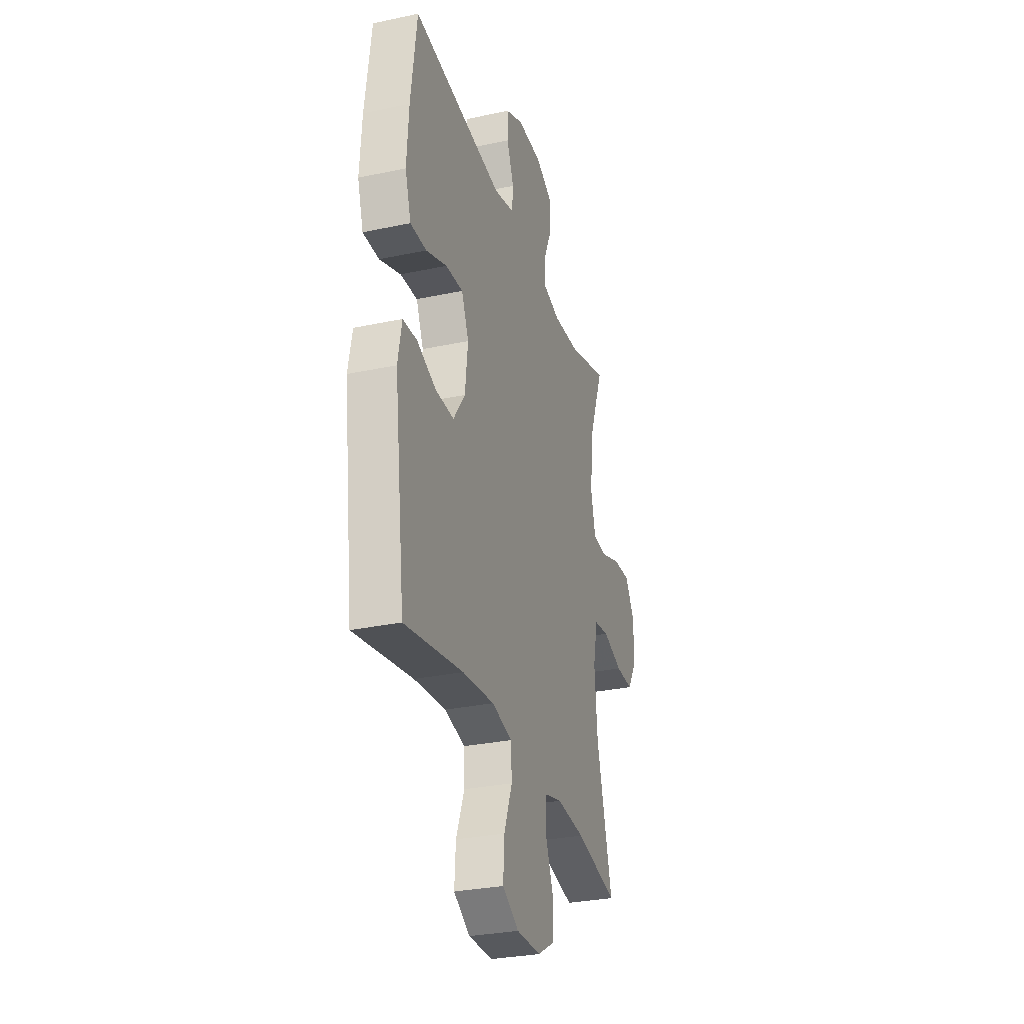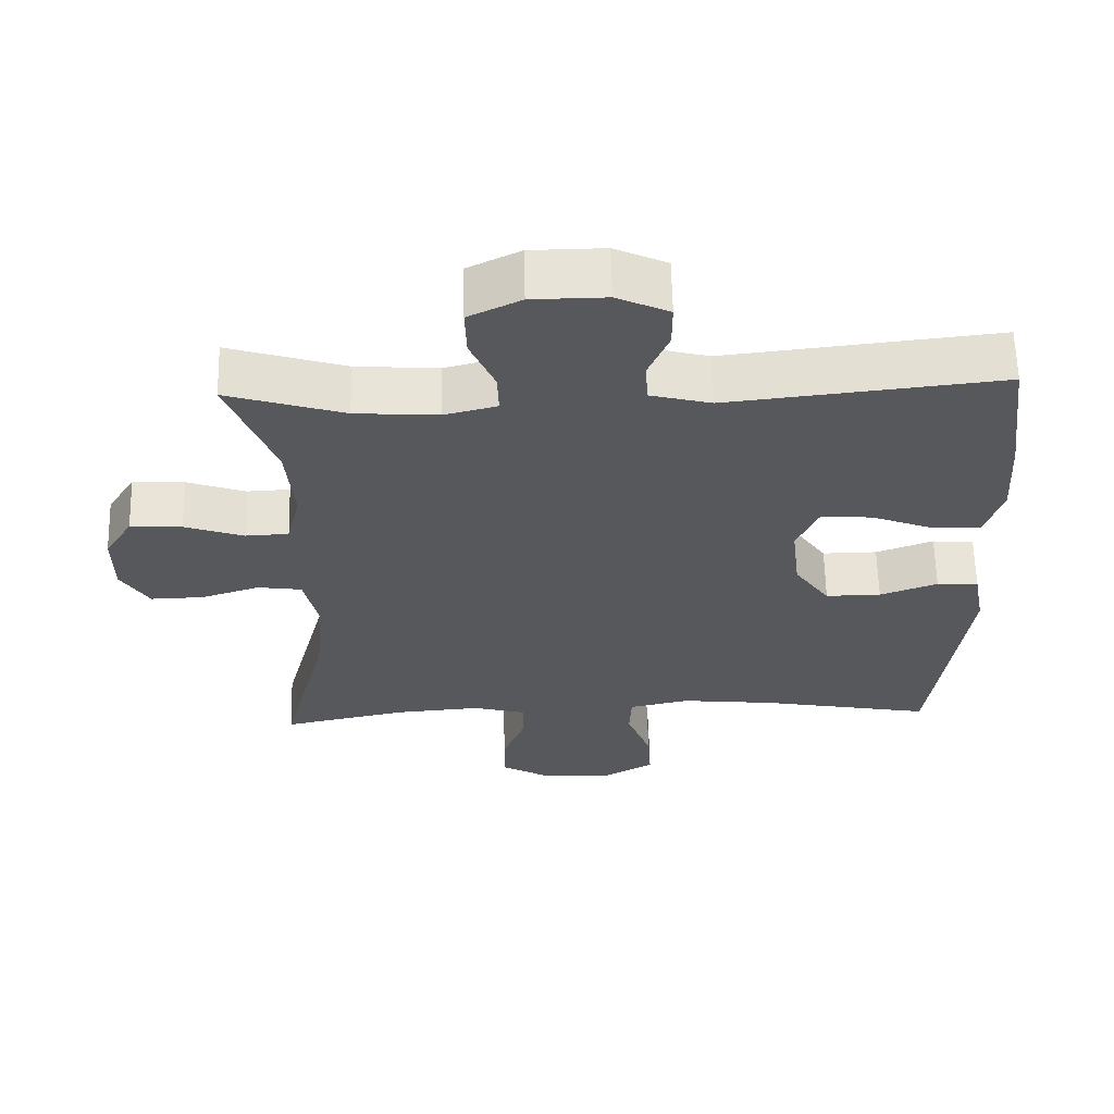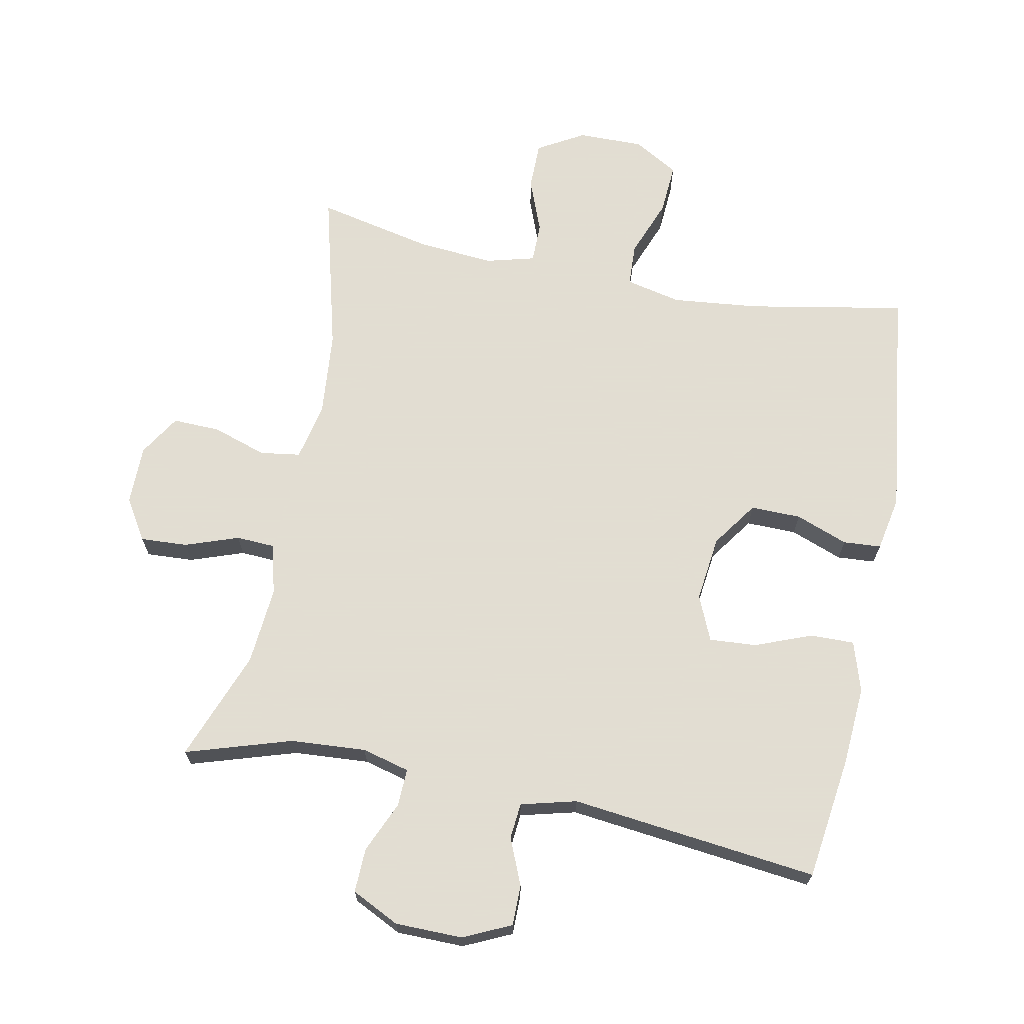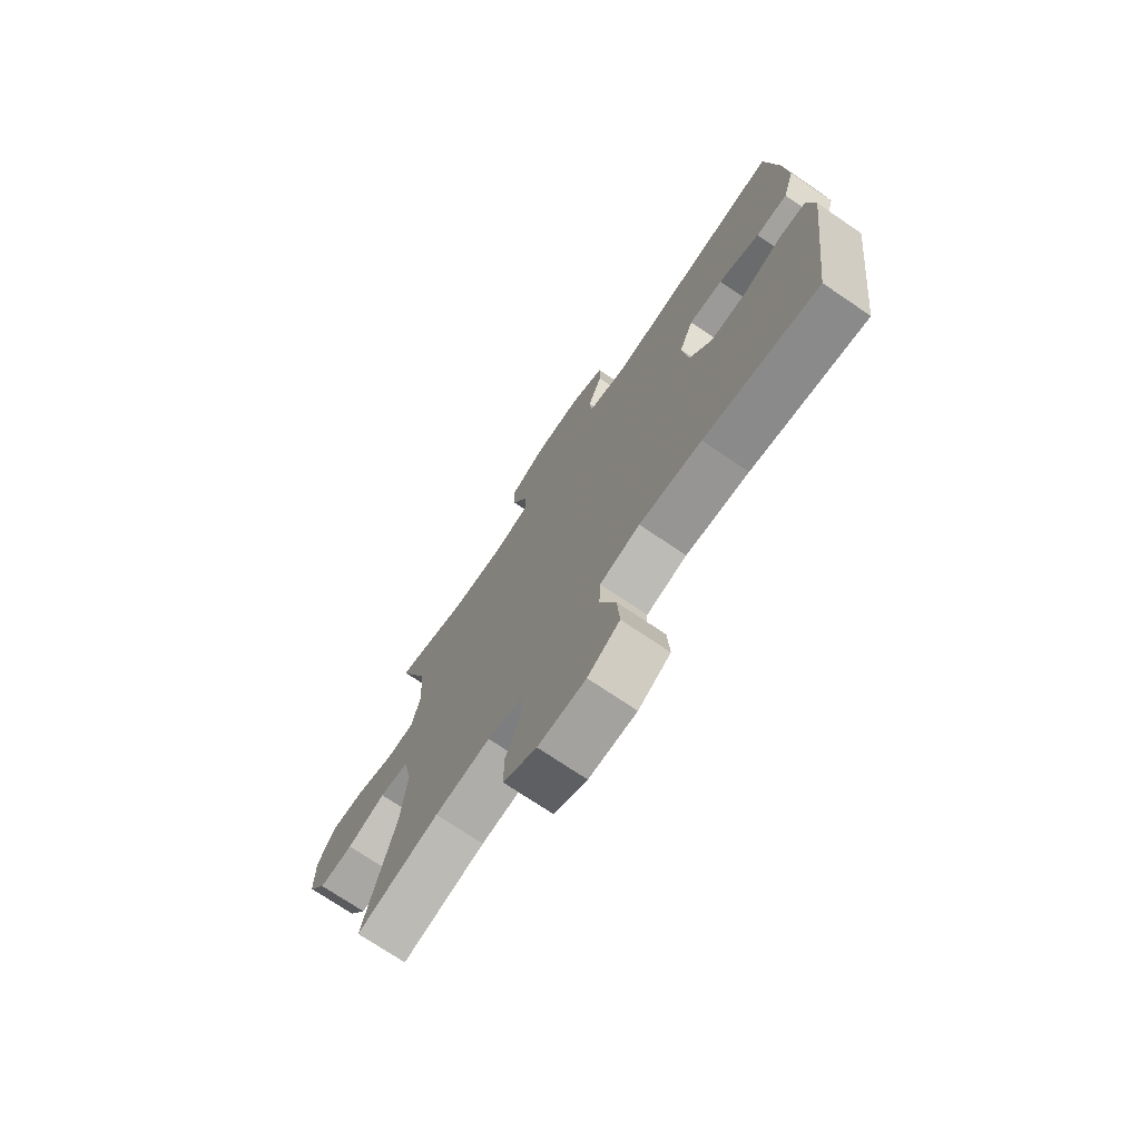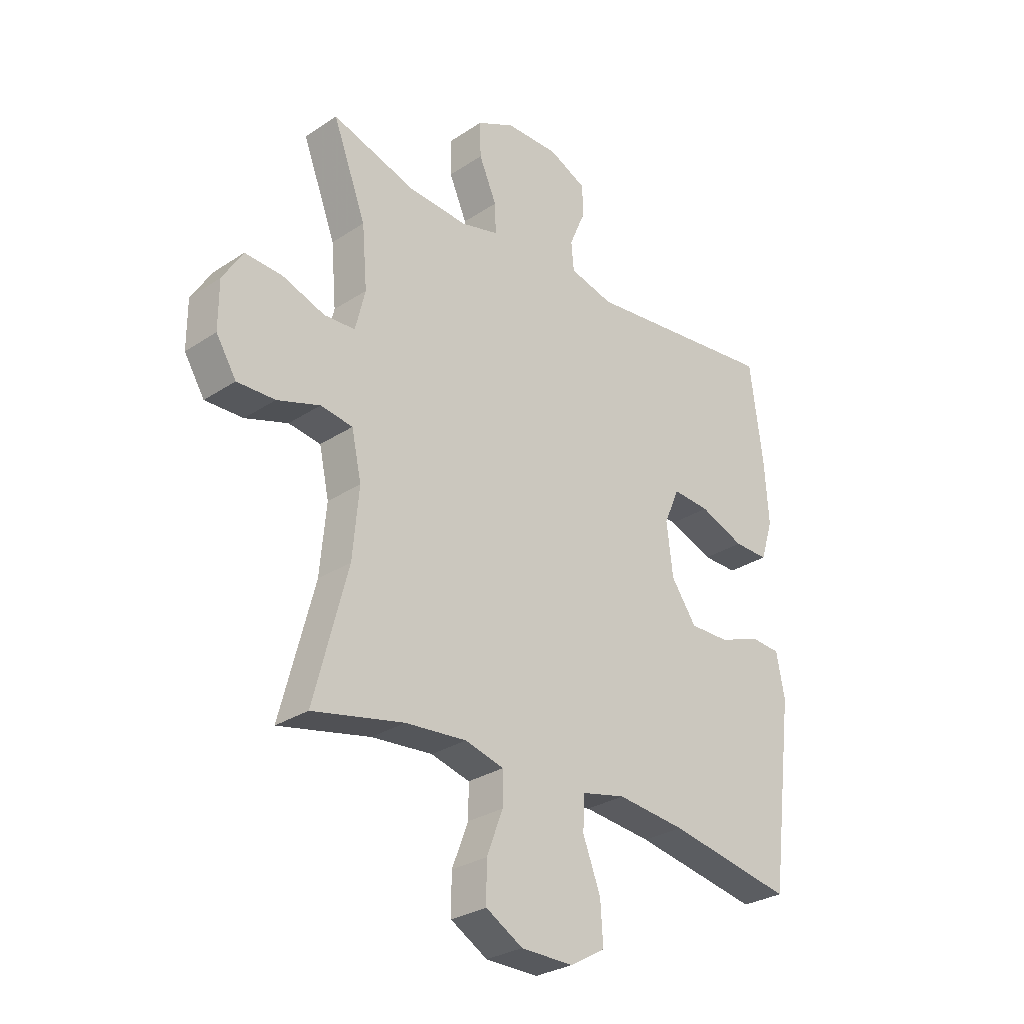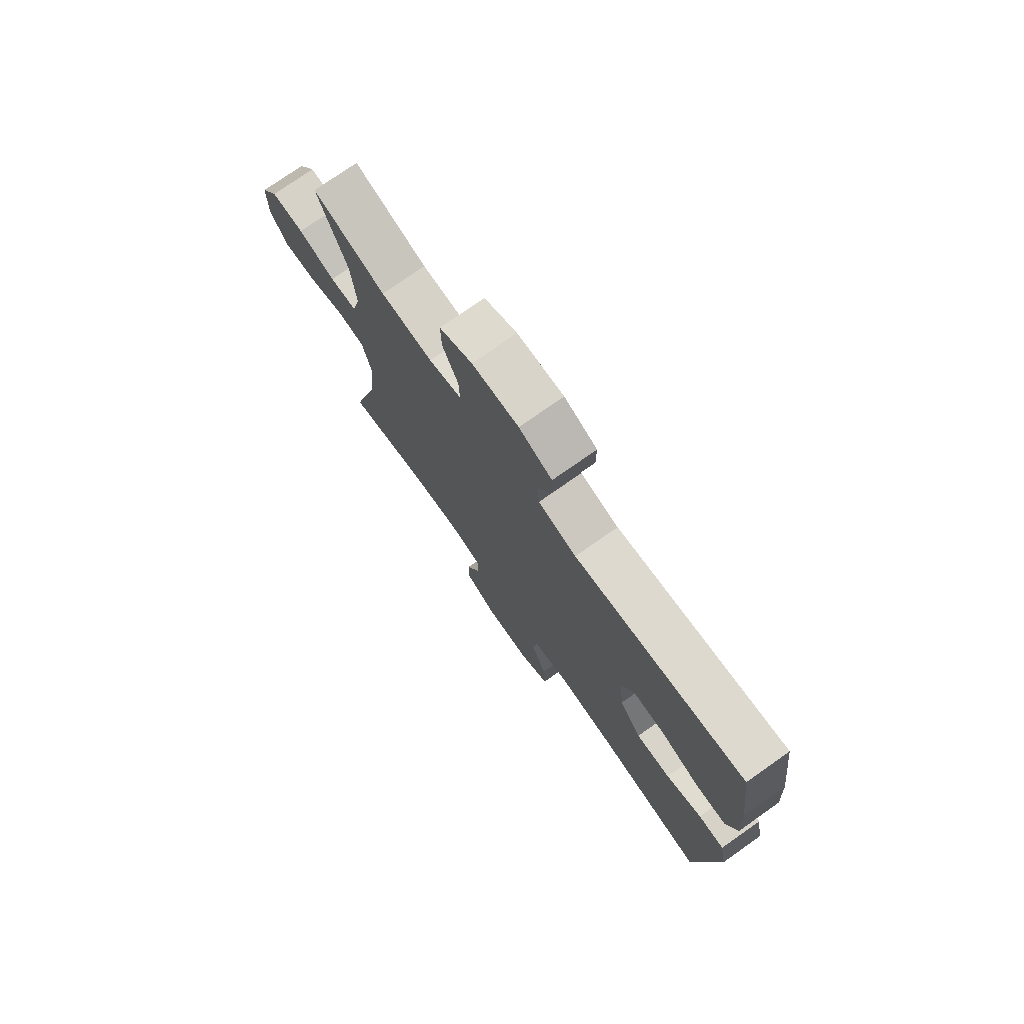
<metadata>
{"format":"obj","ext":"obj","renderer":"f3d","projection":"perspective","resolution":1024,"background":"white","views":[{"elev":-30.1,"azim":107.2,"up":"+Z"},{"elev":62.1,"azim":-1.3,"up":"+Z"},{"elev":68.1,"azim":11.3,"up":"+Y"},{"elev":-73.1,"azim":55.9,"up":"+Z"},{"elev":-29.0,"azim":-45.6,"up":"+Z"},{"elev":75.7,"azim":54.9,"up":"+Z"}]}
</metadata>
<code>
v 0.5 0.07 0.5
v 0.525 0.07 0.311
v 0.533 0.07 0.19
v 0.509 0.07 0.113
v 0.442 0.07 0.114
v 0.355 0.07 0.148
v 0.283 0.07 0.153
v 0.253 0.07 0.084
v 0.265 0.07 -0.017
v 0.314 0.07 -0.087
v 0.391 0.07 -0.086
v 0.471 0.07 -0.056
v 0.529 0.07 -0.06
v 0.545 0.07 -0.144
v 0.5 0.07 -0.5
v 0.258 0.07 -0.455
v 0.126 0.07 -0.441
v 0.041 0.07 -0.46
v 0.038 0.07 -0.525
v 0.072 0.07 -0.614
v 0.077 0.07 -0.692
v 0.009 0.07 -0.732
v -0.092 0.07 -0.731
v -0.163 0.07 -0.69
v -0.163 0.07 -0.616
v -0.131 0.07 -0.534
v -0.131 0.07 -0.472
v -0.206 0.07 -0.452
v -0.324 0.07 -0.462
v -0.5 0.07 -0.5
v -0.435 0.07 -0.252
v -0.423 0.07 -0.121
v -0.442 0.07 -0.033
v -0.504 0.07 -0.024
v -0.586 0.07 -0.051
v -0.659 0.07 -0.053
v -0.698 0.07 0.01
v -0.698 0.07 0.101
v -0.659 0.07 0.164
v -0.587 0.07 0.16
v -0.505 0.07 0.131
v -0.445 0.07 0.134
v -0.426 0.07 0.212
v -0.436 0.07 0.331
v -0.5 0.07 0.5
v -0.338 0.07 0.449
v -0.223 0.07 0.441
v -0.15 0.07 0.46
v -0.152 0.07 0.518
v -0.186 0.07 0.596
v -0.188 0.07 0.664
v -0.115 0.07 0.7
v -0.012 0.07 0.701
v 0.061 0.07 0.667
v 0.061 0.07 0.605
v 0.031 0.07 0.534
v 0.036 0.07 0.479
v 0.121 0.07 0.457
v 0.5 0 0.5
v 0.525 0 0.311
v 0.533 0 0.19
v 0.509 0 0.113
v 0.442 0 0.114
v 0.355 0 0.148
v 0.283 0 0.153
v 0.253 0 0.084
v 0.265 0 -0.017
v 0.314 0 -0.087
v 0.391 0 -0.086
v 0.471 0 -0.056
v 0.529 0 -0.06
v 0.545 0 -0.144
v 0.5 0 -0.5
v 0.258 0 -0.455
v 0.126 0 -0.441
v 0.041 0 -0.46
v 0.038 0 -0.525
v 0.072 0 -0.614
v 0.077 0 -0.692
v 0.009 0 -0.732
v -0.092 0 -0.731
v -0.163 0 -0.69
v -0.163 0 -0.616
v -0.131 0 -0.534
v -0.131 0 -0.472
v -0.206 0 -0.452
v -0.324 0 -0.462
v -0.5 0 -0.5
v -0.435 0 -0.252
v -0.423 0 -0.121
v -0.442 0 -0.033
v -0.504 0 -0.024
v -0.586 0 -0.051
v -0.659 0 -0.053
v -0.698 0 0.01
v -0.698 0 0.101
v -0.659 0 0.164
v -0.587 0 0.16
v -0.505 0 0.131
v -0.445 0 0.134
v -0.426 0 0.212
v -0.436 0 0.331
v -0.5 0 0.5
v -0.338 0 0.449
v -0.223 0 0.441
v -0.15 0 0.46
v -0.152 0 0.518
v -0.186 0 0.596
v -0.188 0 0.664
v -0.115 0 0.7
v -0.012 0 0.701
v 0.061 0 0.667
v 0.061 0 0.605
v 0.031 0 0.534
v 0.036 0 0.479
v 0.121 0 0.457
f 53 54 55 56
f 53 56 57
f 52 53 57
f 49 50 51 52
f 48 49 52 57
f 47 48 57 58
f 44 45 46
f 43 44 46 47
f 42 43 47 58
f 38 39 40 41
f 38 41 42
f 37 38 42
f 34 35 36 37
f 33 34 37 42
f 32 33 42 58
f 29 30 31
f 28 29 31 32
f 27 28 32 58
f 23 24 25 26
f 19 20 21 22
f 18 19 22 23
f 13 14 15 16
f 11 12 13 16
f 10 11 16 17
f 9 10 17 18
f 3 4 5 6
f 3 6 7
f 2 3 7
f 1 2 7
f 58 1 7
f 27 58 7 8
f 18 23 26 27
f 8 9 18 27
f 114 113 112 111
f 115 114 111
f 115 111 110
f 110 109 108 107
f 115 110 107 106
f 116 115 106 105
f 104 103 102
f 105 104 102 101
f 116 105 101 100
f 99 98 97 96
f 100 99 96
f 100 96 95
f 95 94 93 92
f 100 95 92 91
f 116 100 91 90
f 89 88 87
f 90 89 87 86
f 116 90 86 85
f 84 83 82 81
f 80 79 78 77
f 81 80 77 76
f 74 73 72 71
f 74 71 70 69
f 75 74 69 68
f 76 75 68 67
f 64 63 62 61
f 65 64 61
f 65 61 60
f 65 60 59
f 65 59 116
f 66 65 116 85
f 85 84 81 76
f 85 76 67 66
f 1 59 60 2
f 2 60 61 3
f 3 61 62 4
f 4 62 63 5
f 5 63 64 6
f 6 64 65 7
f 7 65 66 8
f 8 66 67 9
f 9 67 68 10
f 10 68 69 11
f 11 69 70 12
f 12 70 71 13
f 13 71 72 14
f 14 72 73 15
f 15 73 74 16
f 16 74 75 17
f 17 75 76 18
f 18 76 77 19
f 19 77 78 20
f 20 78 79 21
f 21 79 80 22
f 22 80 81 23
f 23 81 82 24
f 24 82 83 25
f 25 83 84 26
f 26 84 85 27
f 27 85 86 28
f 28 86 87 29
f 29 87 88 30
f 30 88 89 31
f 31 89 90 32
f 32 90 91 33
f 33 91 92 34
f 34 92 93 35
f 35 93 94 36
f 36 94 95 37
f 37 95 96 38
f 38 96 97 39
f 39 97 98 40
f 40 98 99 41
f 41 99 100 42
f 42 100 101 43
f 43 101 102 44
f 44 102 103 45
f 45 103 104 46
f 46 104 105 47
f 47 105 106 48
f 48 106 107 49
f 49 107 108 50
f 50 108 109 51
f 51 109 110 52
f 52 110 111 53
f 53 111 112 54
f 54 112 113 55
f 55 113 114 56
f 56 114 115 57
f 57 115 116 58
f 58 116 59 1

</code>
